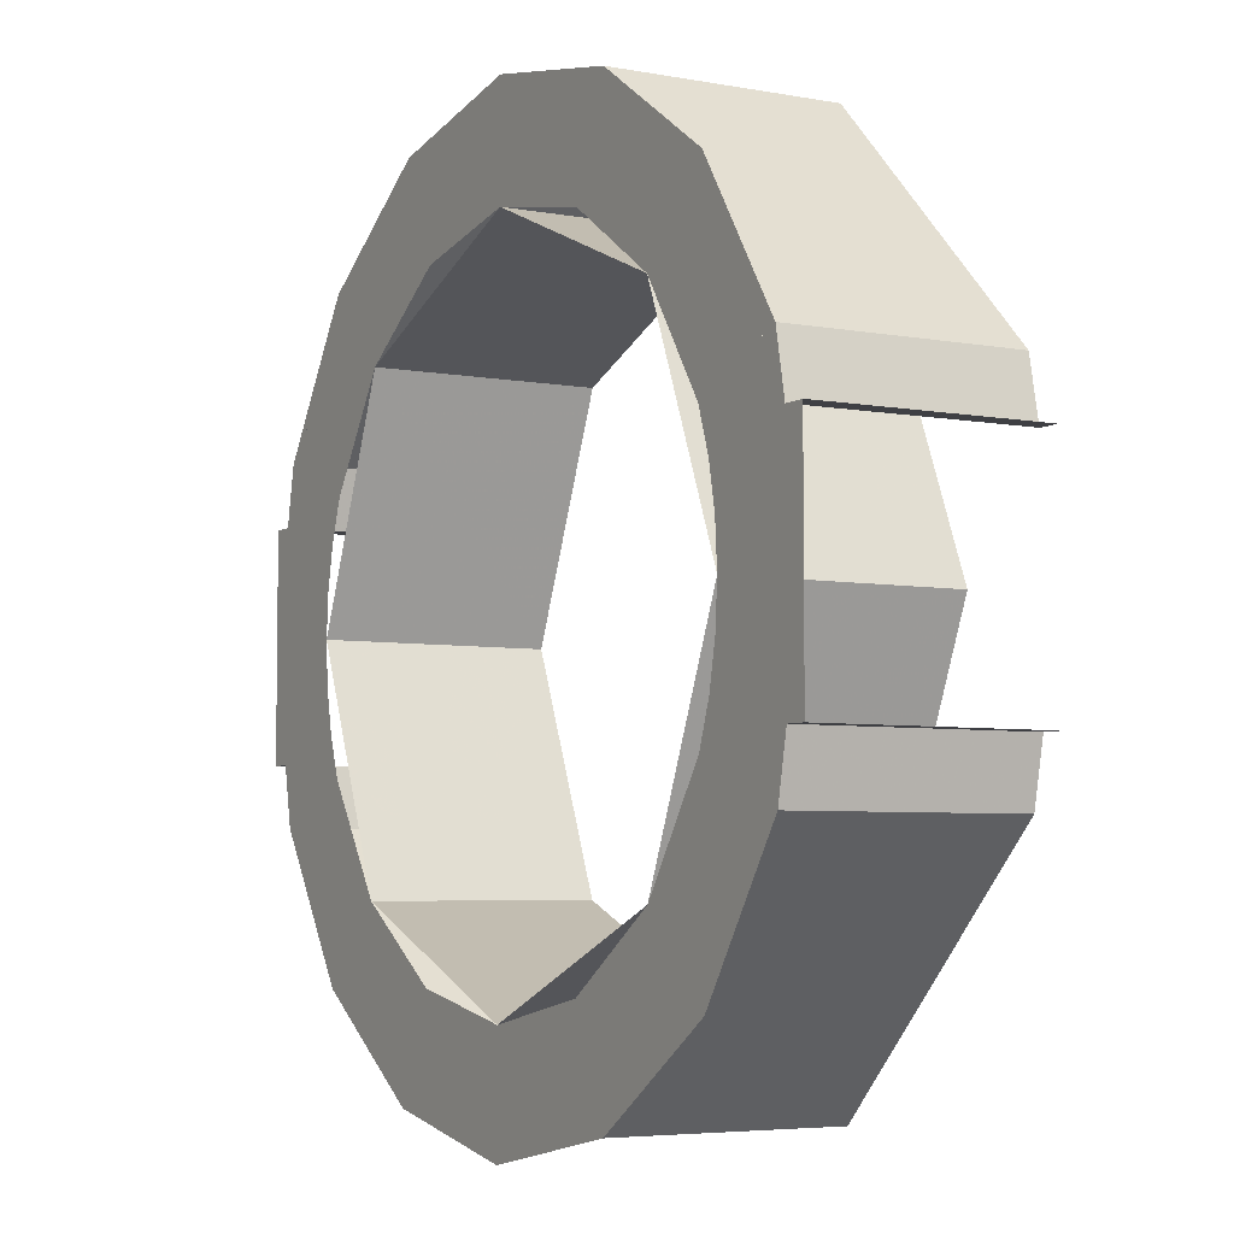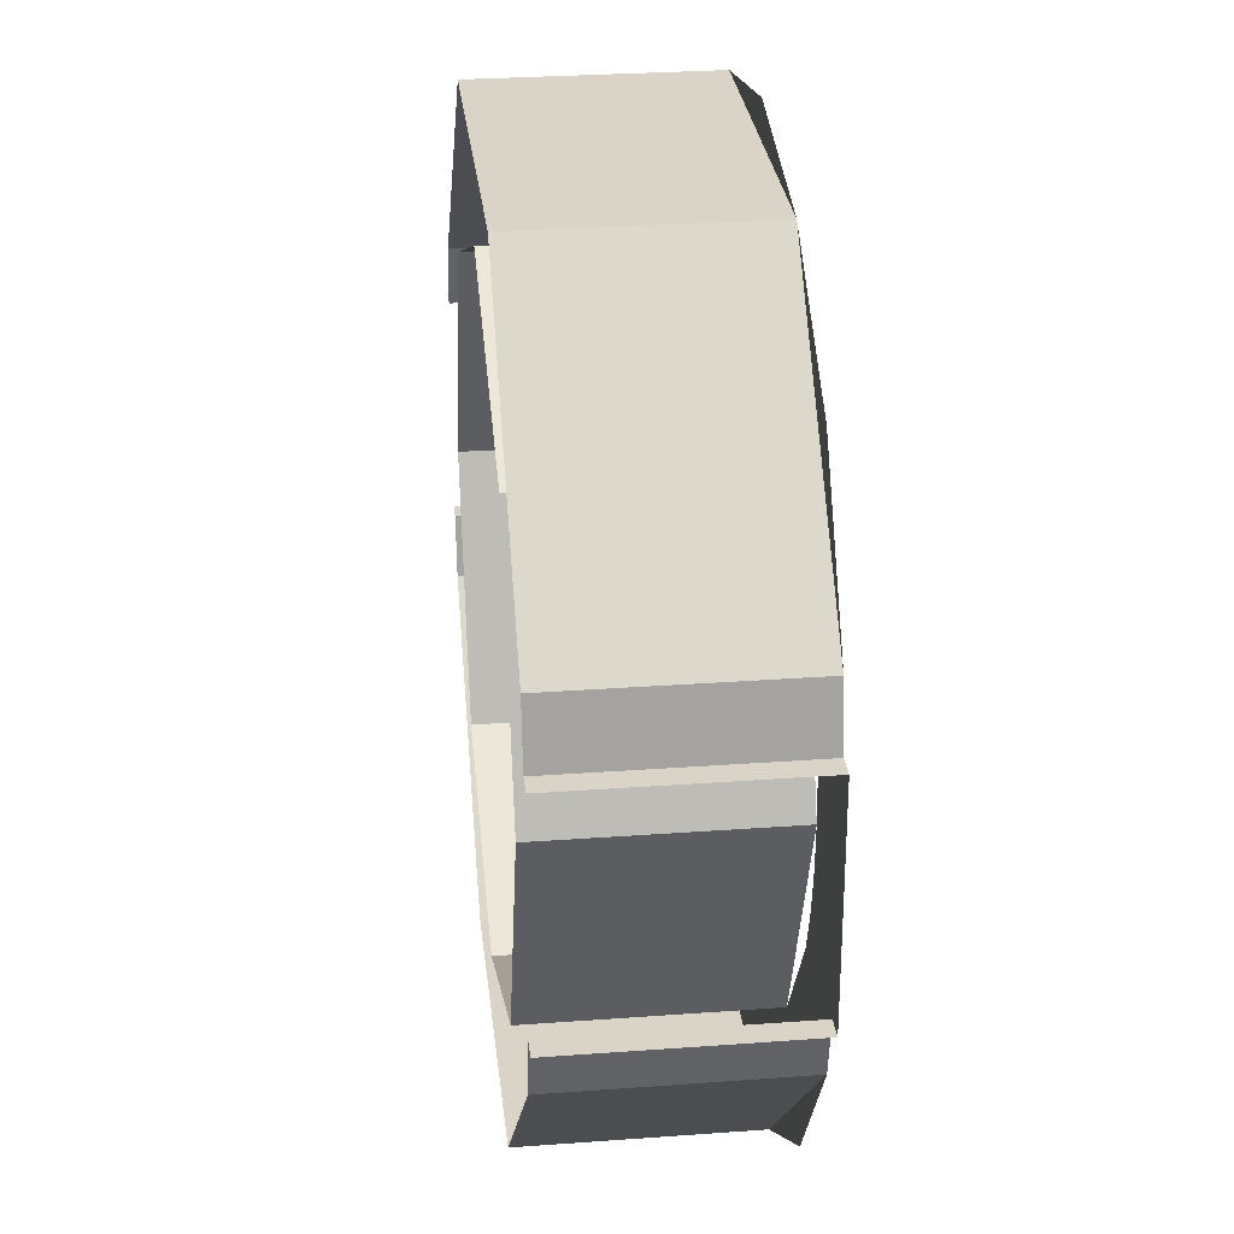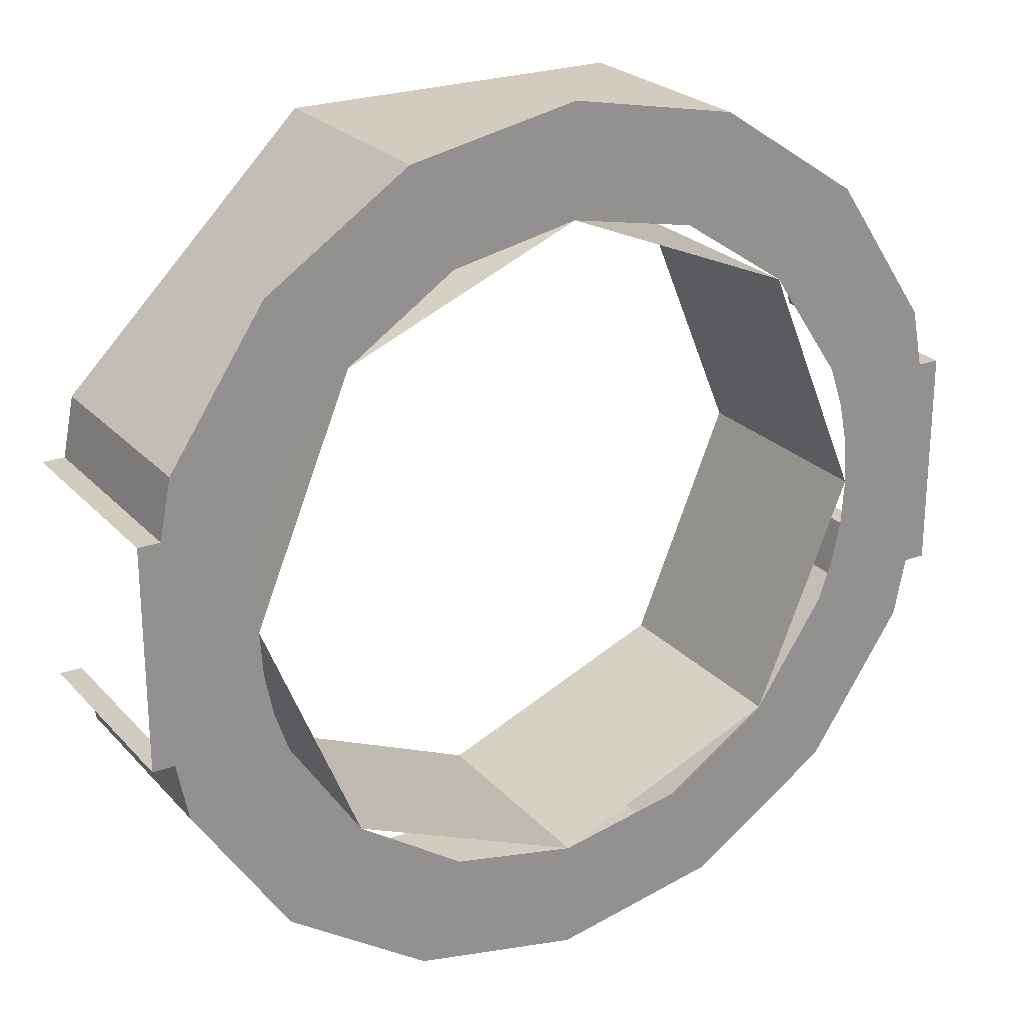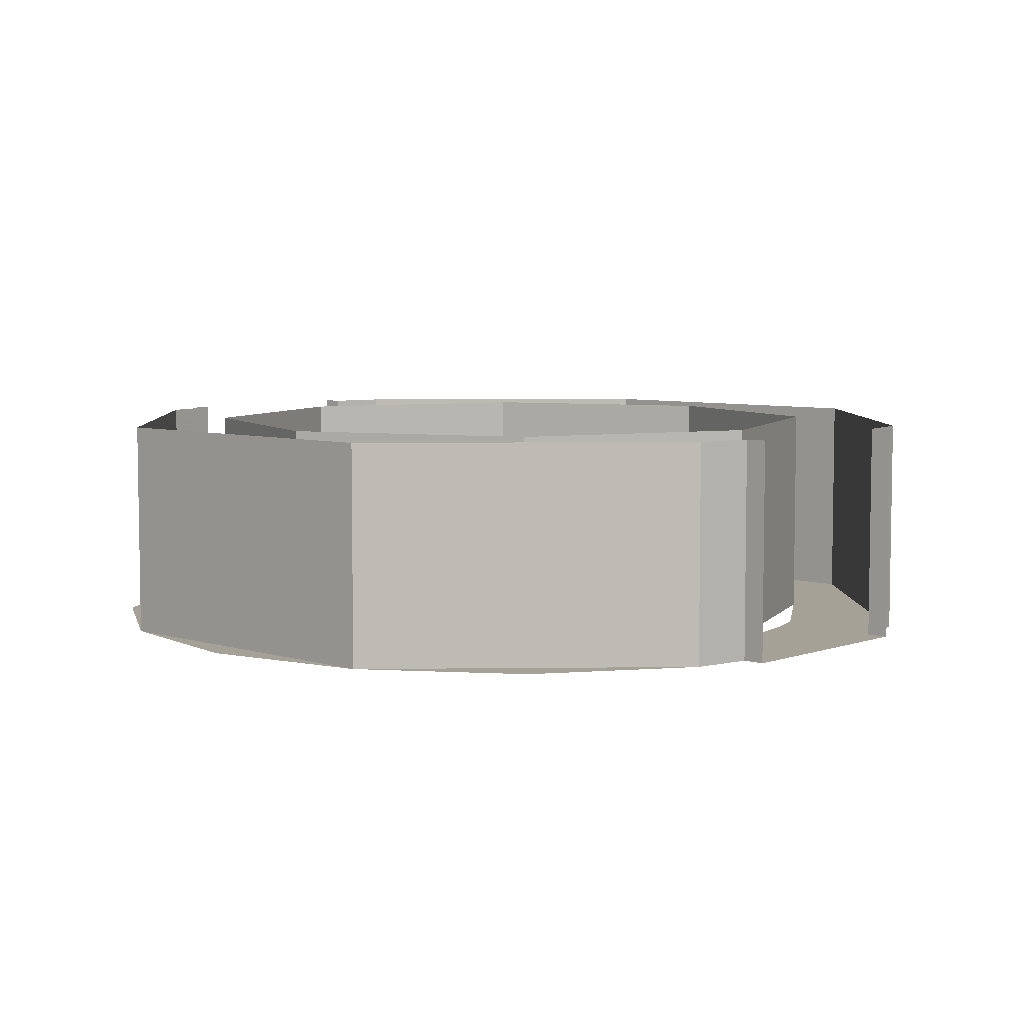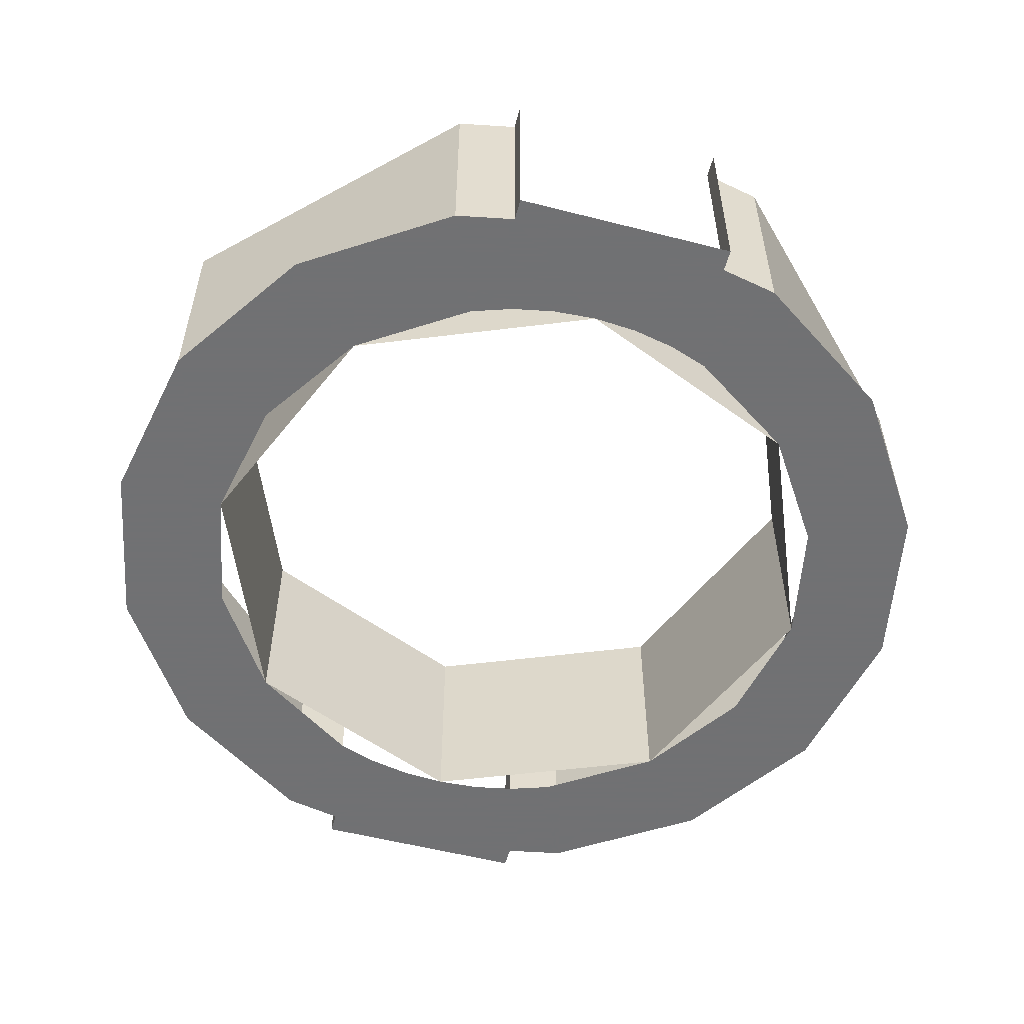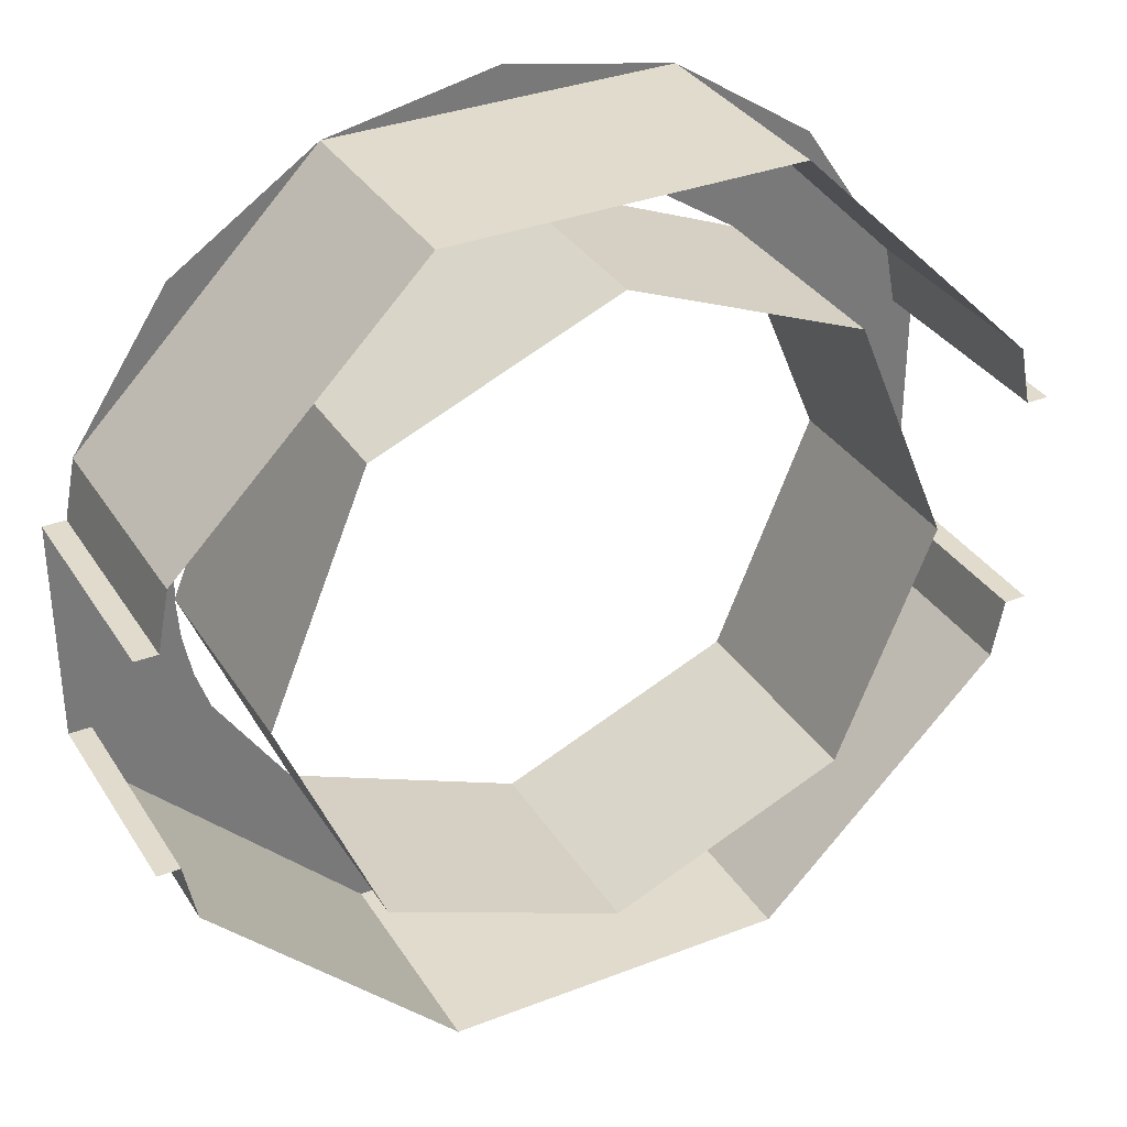
<metadata>
{"format":"obj","ext":"obj","renderer":"f3d","projection":"perspective","resolution":1024,"background":"white","views":[{"elev":-5.1,"azim":59.8,"up":"+Z"},{"elev":28.6,"azim":-96.3,"up":"+Z"},{"elev":24.1,"azim":-31.1,"up":"+Z"},{"elev":6.0,"azim":-137.0,"up":"+Y"},{"elev":-55.3,"azim":-105.1,"up":"+Y"},{"elev":33.9,"azim":152.2,"up":"+Z"}]}
</metadata>
<code>
v -0.3696 0 0.1531
v -0.3801 0 0.1
v -0.3801 -0.2 0.1
v -0.3696 -0.2 0.1531
v -0.3801 0 0.1
v -0.4 0 0.1
v -0.4 -0.2 0.1
v -0.3801 -0.2 0.1
v -0.3696 -0.2 -0.1531
v -0.3801 -0.2 -0.1
v -0.3801 0 -0.1
v -0.3696 0 -0.1531
v -0.3801 -0.2 -0.1
v -0.4 -0.2 -0.1
v -0.4 0 -0.1
v -0.3801 0 -0.1
v -0.3 -0.2 0
v -0.3801 -0.2 0.1
v -0.3801 -0.2 -0.1
v -0.3801 -0.2 0.1
v -0.4 -0.2 0.1
v -0.4 -0.2 -0.1
v -0.3801 -0.2 -0.1
v -0.3 -0.2 0.1148
v -0.2772 -0.2 0.1148
v -0.3696 -0.2 0.1531
v -0.3 -0.2 0
v -0.3 -0.2 0.1148
v -0.3696 -0.2 0.1531
v -0.3801 -0.2 0.1
v -0.3696 -0.2 -0.1531
v -0.2772 -0.2 -0.1148
v -0.3 -0.2 -0.1148
v -0.3696 -0.2 -0.1531
v -0.3 -0.2 -0.1148
v -0.3 -0.2 0
v -0.3801 -0.2 -0.1
v -0.3 -0.2 -0.1148
v -0.2974 -0.2 -0.03915
v -0.3 -0.2 0
v -0.3 -0.2 -0.1148
v -0.2898 -0.2 -0.07764
v -0.2974 -0.2 -0.03915
v -0.3 -0.2 -0.1148
v -0.2772 -0.2 -0.1148
v -0.2898 -0.2 -0.07764
v -0.3 -0.2 0.1148
v -0.2974 -0.2 0.03915
v -0.3 -0.2 0
v -0.3 -0.2 0.1148
v -0.2898 -0.2 0.07764
v -0.2974 -0.2 0.03915
v -0.3 -0.2 0.1148
v -0.2772 -0.2 0.1148
v -0.2898 -0.2 0.07764
v 0.3696 0 -0.1531
v 0.3801 0 -0.1
v 0.3801 -0.2 -0.1
v 0.3696 -0.2 -0.1531
v 0.3801 0 -0.1
v 0.4 0 -0.1
v 0.4 -0.2 -0.1
v 0.3801 -0.2 -0.1
v 0.3696 -0.2 0.1531
v 0.3801 -0.2 0.1
v 0.3801 0 0.1
v 0.3696 0 0.1531
v 0.3801 -0.2 0.1
v 0.4 -0.2 0.1
v 0.4 0 0.1
v 0.3801 0 0.1
v 0.3 -0.2 0
v 0.3801 -0.2 -0.1
v 0.3801 -0.2 0.1
v 0.3801 -0.2 -0.1
v 0.4 -0.2 -0.1
v 0.4 -0.2 0.1
v 0.3801 -0.2 0.1
v 0.3 -0.2 -0.1148
v 0.2772 -0.2 -0.1148
v 0.3696 -0.2 -0.1531
v 0.3 -0.2 0
v 0.3 -0.2 -0.1148
v 0.3696 -0.2 -0.1531
v 0.3801 -0.2 -0.1
v 0.3696 -0.2 0.1531
v 0.2772 -0.2 0.1148
v 0.3 -0.2 0.1148
v 0.3696 -0.2 0.1531
v 0.3 -0.2 0.1148
v 0.3 -0.2 0
v 0.3801 -0.2 0.1
v 0.3 -0.2 0.1148
v 0.2974 -0.2 0.03915
v 0.3 -0.2 0
v 0.3 -0.2 0.1148
v 0.2898 -0.2 0.07764
v 0.2974 -0.2 0.03915
v 0.3 -0.2 0.1148
v 0.2772 -0.2 0.1148
v 0.2898 -0.2 0.07764
v 0.3 -0.2 -0.1148
v 0.2974 -0.2 -0.03915
v 0.3 -0.2 0
v 0.3 -0.2 -0.1148
v 0.2898 -0.2 -0.07764
v 0.2974 -0.2 -0.03915
v 0.3 -0.2 -0.1148
v 0.2772 -0.2 -0.1148
v 0.2898 -0.2 -0.07764
v 0.2121 -0.2 -0.2121
v 0.3 -0.2 0
v 0.3 0 0
v 0.2121 0 -0.2121
v 0 -0.2 -0.3
v 0.2121 -0.2 -0.2121
v 0.2121 0 -0.2121
v 0 0 -0.3
v -0.2121 -0.2 -0.2121
v 0 -0.2 -0.3
v 0 0 -0.3
v -0.2121 0 -0.2121
v -0.3 -0.2 0
v -0.2121 -0.2 -0.2121
v -0.2121 0 -0.2121
v -0.3 0 0
v -0.2121 -0.2 0.2121
v -0.3 -0.2 0
v -0.3 0 0
v -0.2121 0 0.2121
v 0 -0.2 0.3
v -0.2121 -0.2 0.2121
v -0.2121 0 0.2121
v 0 0 0.3
v 0.2121 -0.2 0.2121
v 0 -0.2 0.3
v 0 0 0.3
v 0.2121 0 0.2121
v 0.3 -0.2 0
v 0.2121 -0.2 0.2121
v 0.2121 0 0.2121
v 0.3 0 0
v -0.3696 -0.2 -0.1531
v -0.2829 -0.2 -0.2829
v -0.2121 -0.2 -0.2121
v -0.2772 -0.2 -0.1148
v -0.2829 -0.2 -0.2829
v -0.1531 -0.2 -0.3696
v -0.1148 -0.2 -0.2772
v -0.2121 -0.2 -0.2121
v -0.1531 -0.2 -0.3696
v 0 -0.2 -0.4
v 0 -0.2 -0.3
v -0.1148 -0.2 -0.2772
v 0 -0.2 -0.4
v 0.1531 -0.2 -0.3696
v 0.1148 -0.2 -0.2772
v 0 -0.2 -0.3
v 0.1531 -0.2 -0.3696
v 0.2829 -0.2 -0.2829
v 0.2121 -0.2 -0.2121
v 0.1148 -0.2 -0.2772
v 0.2829 -0.2 -0.2829
v 0.3696 -0.2 -0.1531
v 0.2772 -0.2 -0.1148
v 0.2121 -0.2 -0.2121
v 0.3696 -0.2 0.1531
v 0.2829 -0.2 0.2829
v 0.2121 -0.2 0.2121
v 0.2772 -0.2 0.1148
v 0.2829 -0.2 0.2829
v 0.1531 -0.2 0.3696
v 0.1148 -0.2 0.2772
v 0.2121 -0.2 0.2121
v 0.1531 -0.2 0.3696
v 0 -0.2 0.4
v 0 -0.2 0.3
v 0.1148 -0.2 0.2772
v 0 -0.2 0.4
v -0.1531 -0.2 0.3696
v -0.1148 -0.2 0.2772
v 0 -0.2 0.3
v -0.1531 -0.2 0.3696
v -0.2829 -0.2 0.2829
v -0.2121 -0.2 0.2121
v -0.1148 -0.2 0.2772
v -0.2829 -0.2 0.2829
v -0.3696 -0.2 0.1531
v -0.2772 -0.2 0.1148
v -0.2121 -0.2 0.2121
v 0.1531 -0.2 -0.3696
v 0.3696 -0.2 -0.1531
v 0.3696 0 -0.1531
v 0.1531 0 -0.3696
v -0.1531 -0.2 -0.3696
v 0.1531 -0.2 -0.3696
v 0.1531 0 -0.3696
v -0.1531 0 -0.3696
v -0.3696 -0.2 -0.1531
v -0.1531 -0.2 -0.3696
v -0.1531 0 -0.3696
v -0.3696 0 -0.1531
v -0.1531 -0.2 0.3696
v -0.3696 -0.2 0.1531
v -0.3696 0 0.1531
v -0.1531 0 0.3696
v 0.1531 -0.2 0.3696
v -0.1531 -0.2 0.3696
v -0.1531 0 0.3696
v 0.1531 0 0.3696
v 0.3696 -0.2 0.1531
v 0.1531 -0.2 0.3696
v 0.1531 0 0.3696
v 0.3696 0 0.1531
g mesh23904
f 1 2 3
f 3 4 1
f 5 6 7
f 7 8 5
f 9 10 11
f 11 12 9
f 13 14 15
f 15 16 13
f 17 18 19
f 20 21 22
f 22 23 20
f 24 25 26
f 27 28 29
f 29 30 27
f 31 32 33
f 34 35 36
f 36 37 34
g mesh23905
f 38 39 40
f 41 42 43
f 44 45 46
g mesh23907
f 47 49 48
f 50 52 51
f 53 55 54
g mesh23910
f 56 57 58
f 58 59 56
f 60 61 62
f 62 63 60
f 64 65 66
f 66 67 64
f 68 69 70
f 70 71 68
f 72 73 74
f 75 76 77
f 77 78 75
f 79 80 81
f 82 83 84
f 84 85 82
f 86 87 88
f 89 90 91
f 91 92 89
g mesh23911
f 93 94 95
f 96 97 98
f 99 100 101
g mesh23913
f 102 104 103
f 105 107 106
f 108 110 109
g mesh23918
f 111 112 113
f 113 114 111
f 115 116 117
f 117 118 115
f 119 120 121
f 121 122 119
f 123 124 125
f 125 126 123
f 127 128 129
f 129 130 127
f 131 132 133
f 133 134 131
f 135 136 137
f 137 138 135
f 139 140 141
f 141 142 139
g mesh23921
f 143 144 145
f 145 146 143
f 147 148 149
f 149 150 147
f 151 152 153
f 153 154 151
f 155 156 157
f 157 158 155
f 159 160 161
f 161 162 159
f 163 164 165
f 165 166 163
g mesh23923
f 167 168 169
f 169 170 167
f 171 172 173
f 173 174 171
f 175 176 177
f 177 178 175
f 179 180 181
f 181 182 179
f 183 184 185
f 185 186 183
f 187 188 189
f 189 190 187
g mesh23928
f 191 193 192
f 193 191 194
f 195 197 196
f 197 195 198
f 199 201 200
f 201 199 202
g mesh23934
f 203 205 204
f 205 203 206
f 207 209 208
f 209 207 210
f 211 213 212
f 213 211 214

</code>
